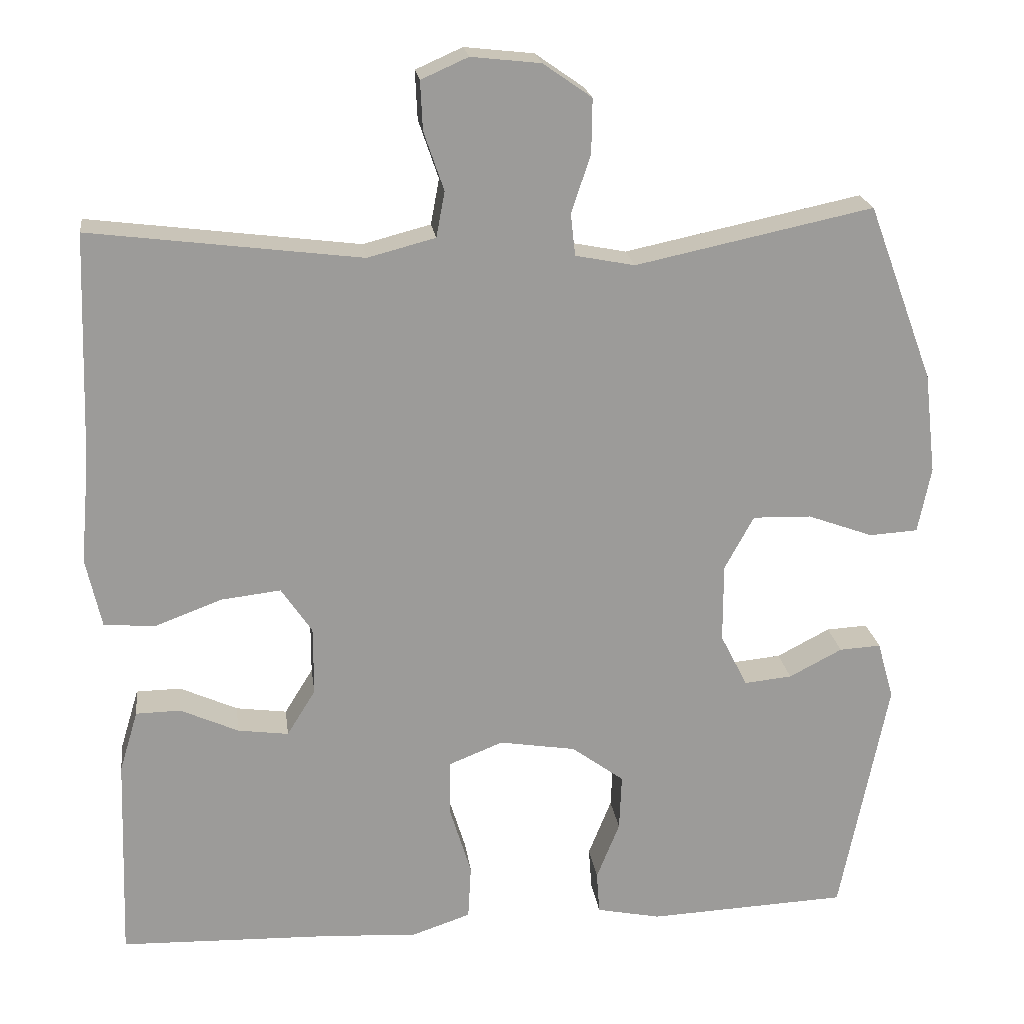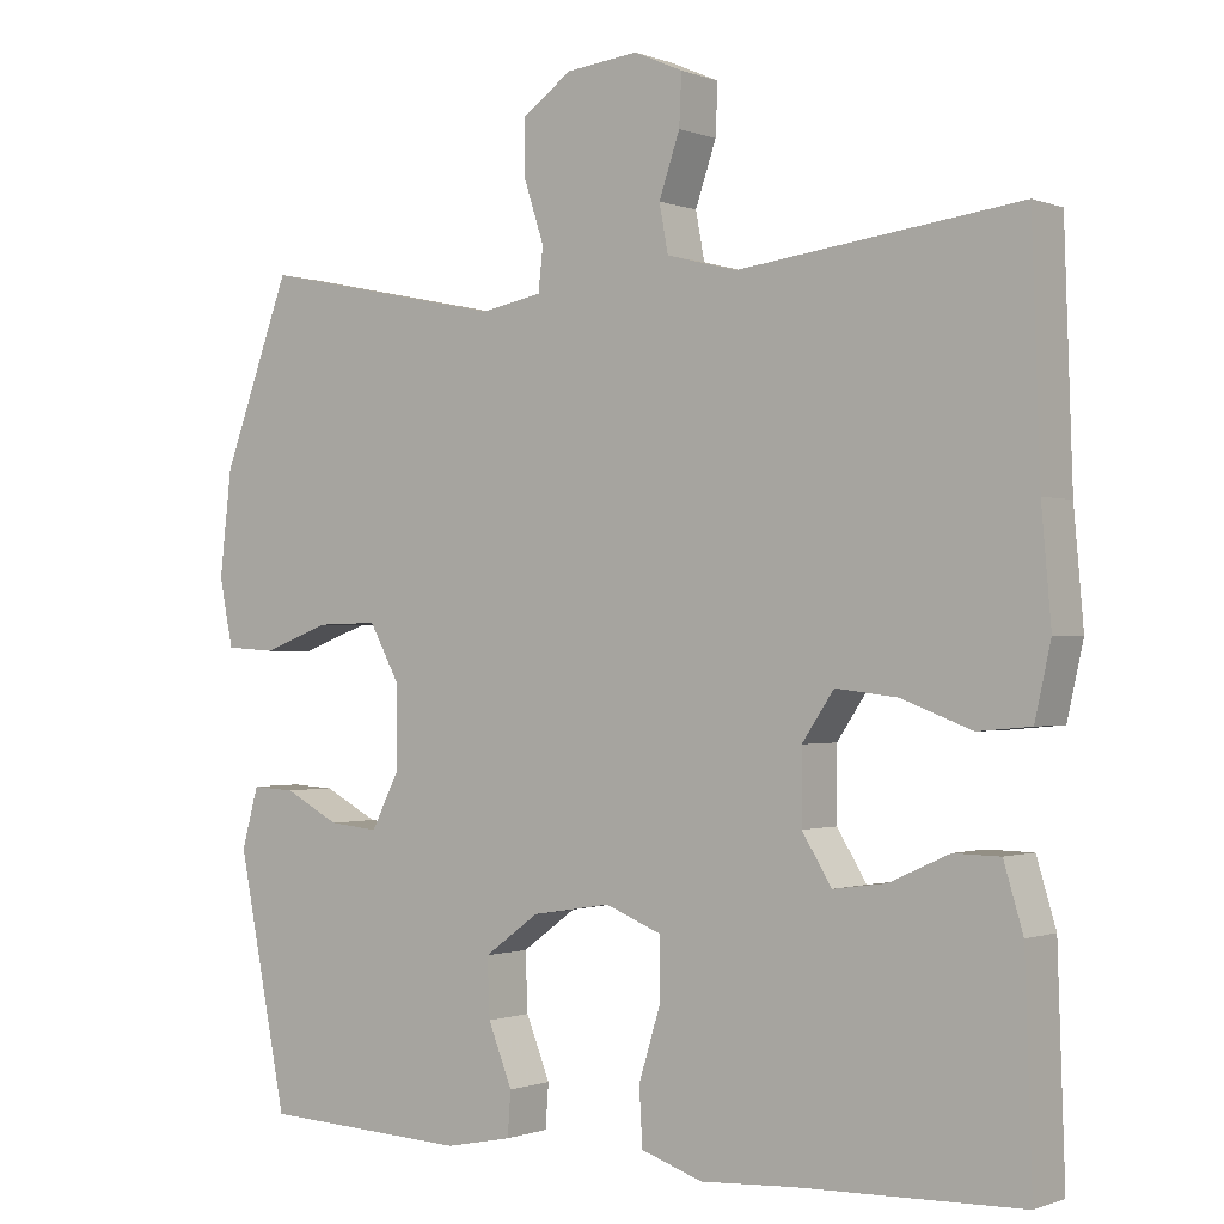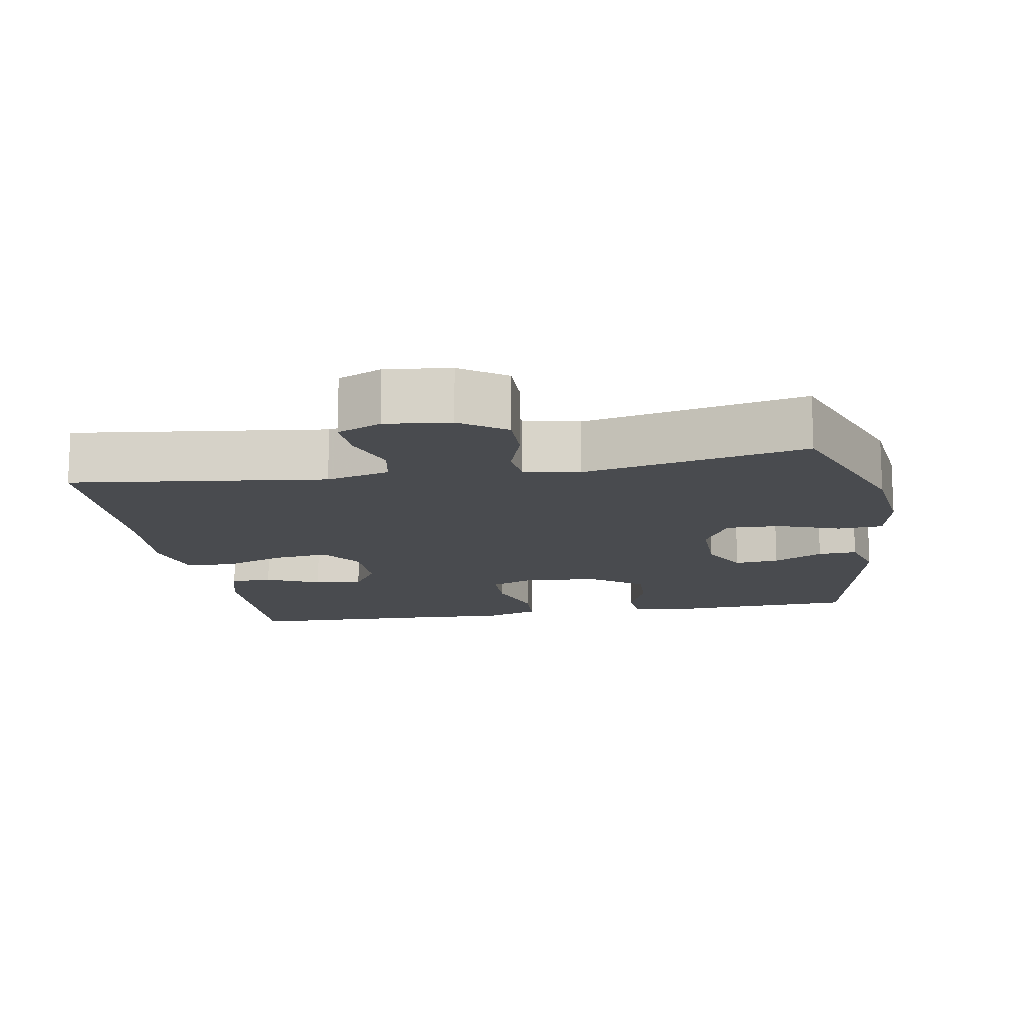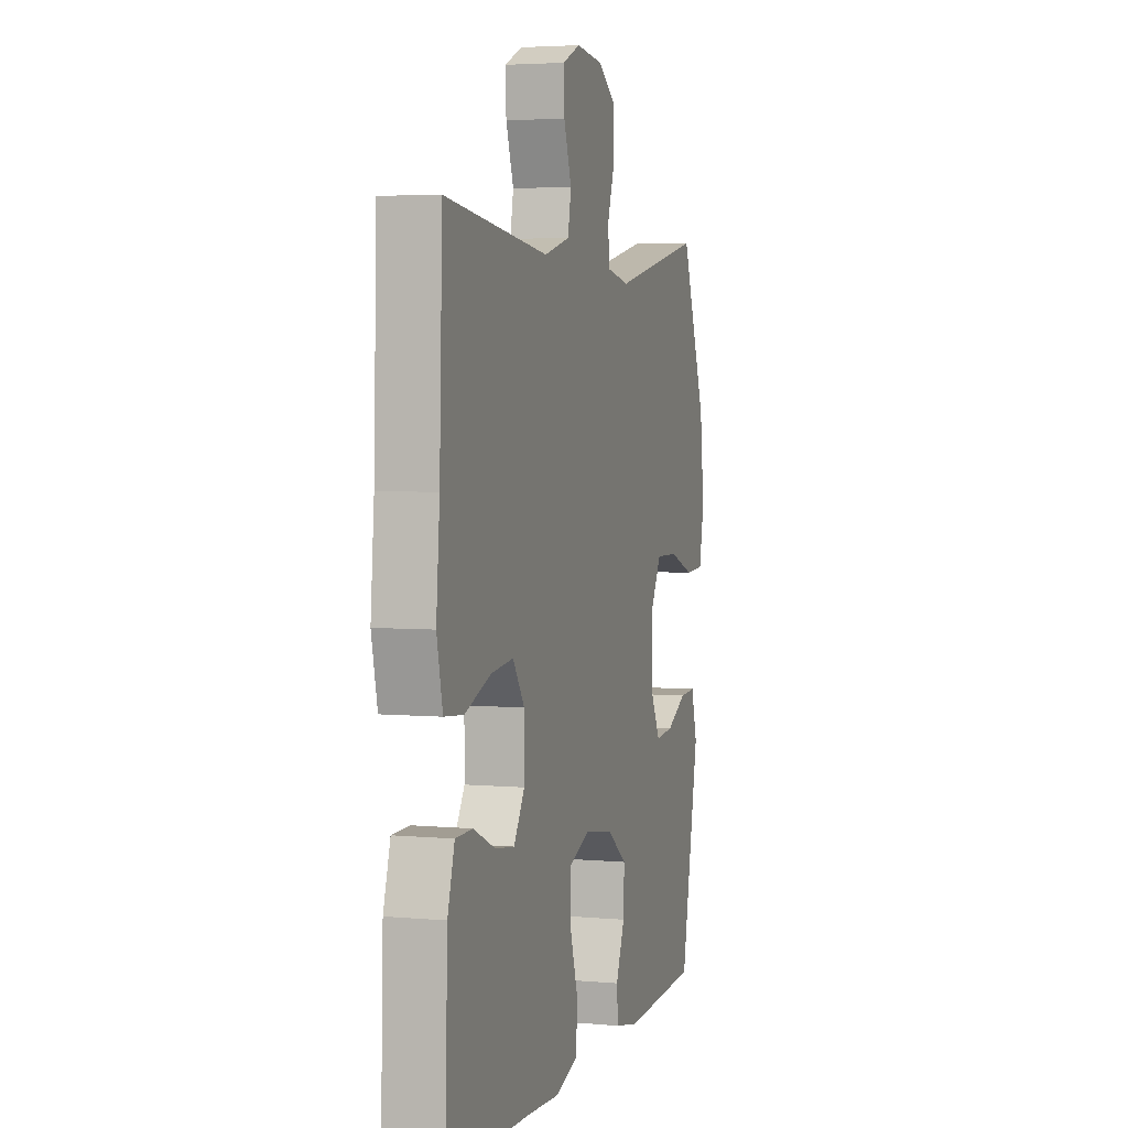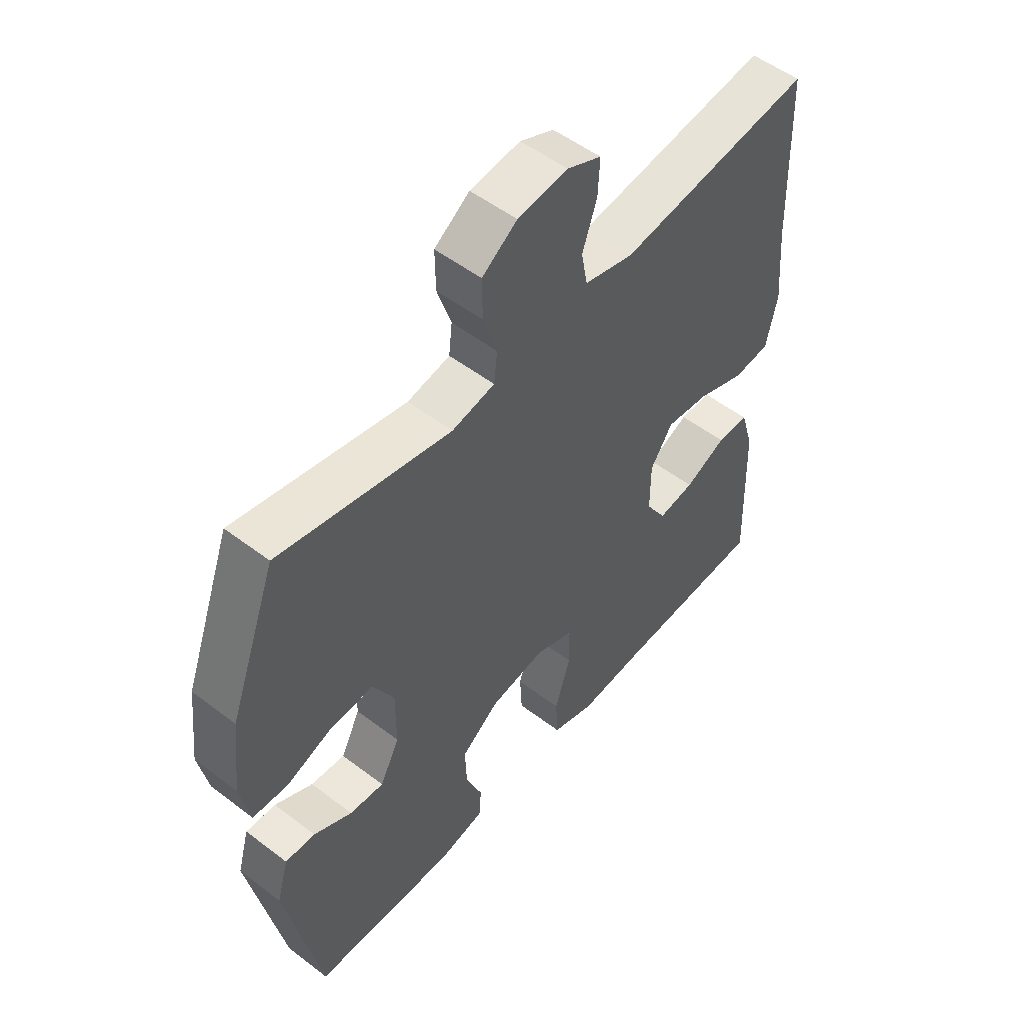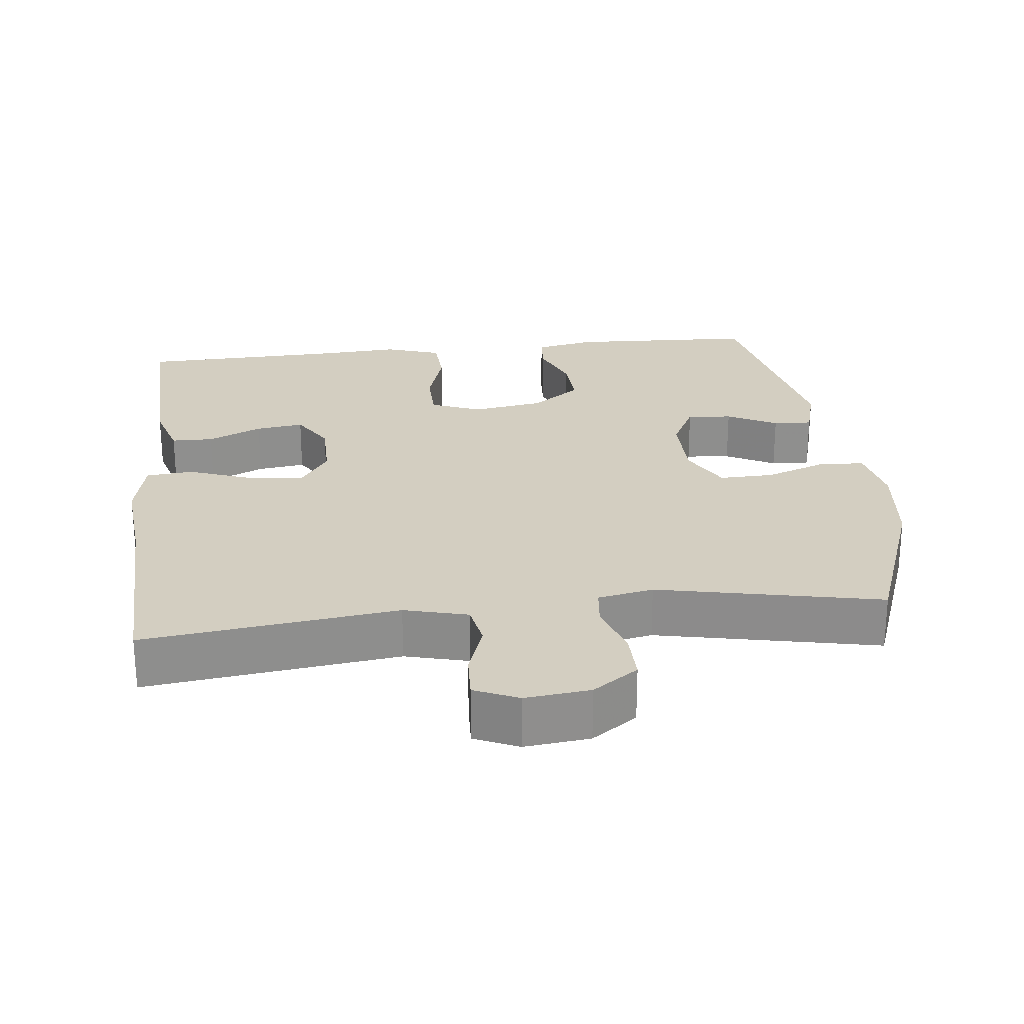
<metadata>
{"format":"obj","ext":"obj","renderer":"f3d","projection":"perspective","resolution":1024,"background":"white","views":[{"elev":20.6,"azim":-7.4,"up":"+Z"},{"elev":-0.7,"azim":-144.0,"up":"+Z"},{"elev":-13.9,"azim":9.9,"up":"+Y"},{"elev":4.0,"azim":-73.3,"up":"+Z"},{"elev":52.5,"azim":129.4,"up":"+Z"},{"elev":25.2,"azim":-6.5,"up":"+Y"}]}
</metadata>
<code>
v -0.5 0.07 -0.5
v -0.491 0.07 -0.233
v -0.467 0.07 -0.153
v -0.409 0.07 -0.152
v -0.334 0.07 -0.186
v -0.268 0.07 -0.195
v -0.231 0.07 -0.135
v -0.231 0.07 -0.046
v -0.271 0.07 0.013
v -0.348 0.07 0.004
v -0.436 0.07 -0.029
v -0.502 0.07 -0.023
v -0.522 0.07 0.067
v -0.51 0.07 0.204
v -0.5 0.07 0.5
v -0.149 0.07 0.456
v -0.061 0.07 0.479
v -0.05 0.07 0.538
v -0.076 0.07 0.614
v -0.079 0.07 0.677
v -0.018 0.07 0.704
v 0.072 0.07 0.694
v 0.135 0.07 0.65
v 0.134 0.07 0.58
v 0.109 0.07 0.504
v 0.115 0.07 0.45
v 0.192 0.07 0.435
v 0.5 0.07 0.5
v 0.585 0.07 0.271
v 0.6 0.07 0.14
v 0.583 0.07 0.055
v 0.52 0.07 0.051
v 0.435 0.07 0.082
v 0.359 0.07 0.084
v 0.321 0.07 0.014
v 0.321 0.07 -0.088
v 0.356 0.07 -0.157
v 0.418 0.07 -0.151
v 0.487 0.07 -0.115
v 0.541 0.07 -0.112
v 0.562 0.07 -0.187
v 0.5 0.07 -0.5
v 0.241 0.07 -0.512
v 0.158 0.07 -0.495
v 0.154 0.07 -0.44
v 0.184 0.07 -0.365
v 0.187 0.07 -0.292
v 0.119 0.07 -0.242
v 0.02 0.07 -0.226
v -0.05 0.07 -0.254
v -0.051 0.07 -0.327
v -0.023 0.07 -0.418
v -0.027 0.07 -0.489
v -0.104 0.07 -0.515
v -0.222 0.07 -0.508
v -0.5 0 -0.5
v -0.491 0 -0.233
v -0.467 0 -0.153
v -0.409 0 -0.152
v -0.334 0 -0.186
v -0.268 0 -0.195
v -0.231 0 -0.135
v -0.231 0 -0.046
v -0.271 0 0.013
v -0.348 0 0.004
v -0.436 0 -0.029
v -0.502 0 -0.023
v -0.522 0 0.067
v -0.51 0 0.204
v -0.5 0 0.5
v -0.149 0 0.456
v -0.061 0 0.479
v -0.05 0 0.538
v -0.076 0 0.614
v -0.079 0 0.677
v -0.018 0 0.704
v 0.072 0 0.694
v 0.135 0 0.65
v 0.134 0 0.58
v 0.109 0 0.504
v 0.115 0 0.45
v 0.192 0 0.435
v 0.5 0 0.5
v 0.585 0 0.271
v 0.6 0 0.14
v 0.583 0 0.055
v 0.52 0 0.051
v 0.435 0 0.082
v 0.359 0 0.084
v 0.321 0 0.014
v 0.321 0 -0.088
v 0.356 0 -0.157
v 0.418 0 -0.151
v 0.487 0 -0.115
v 0.541 0 -0.112
v 0.562 0 -0.187
v 0.5 0 -0.5
v 0.241 0 -0.512
v 0.158 0 -0.495
v 0.154 0 -0.44
v 0.184 0 -0.365
v 0.187 0 -0.292
v 0.119 0 -0.242
v 0.02 0 -0.226
v -0.05 0 -0.254
v -0.051 0 -0.327
v -0.023 0 -0.418
v -0.027 0 -0.489
v -0.104 0 -0.515
v -0.222 0 -0.508
f 52 53 54 55
f 51 52 55 1
f 50 51 1 2
f 49 50 2
f 43 44 45 46
f 43 46 47
f 42 43 47
f 41 42 47 48
f 38 39 40 41
f 37 38 41 48
f 30 31 32 33
f 30 33 34
f 27 28 29 30
f 26 27 30 34
f 22 23 24 25
f 22 25 26
f 21 22 26
f 18 19 20 21
f 17 18 21 26
f 16 17 26 34
f 14 15 16 34
f 10 11 12 13
f 9 10 13 14
f 2 3 4 5
f 2 5 6
f 49 2 6
f 36 37 48 49
f 35 36 49 6
f 9 14 34 35
f 8 9 35
f 7 8 35
f 6 7 35
f 110 109 108 107
f 56 110 107 106
f 57 56 106 105
f 57 105 104
f 101 100 99 98
f 102 101 98
f 102 98 97
f 103 102 97 96
f 96 95 94 93
f 103 96 93 92
f 88 87 86 85
f 89 88 85
f 85 84 83 82
f 89 85 82 81
f 80 79 78 77
f 81 80 77
f 81 77 76
f 76 75 74 73
f 81 76 73 72
f 89 81 72 71
f 89 71 70 69
f 68 67 66 65
f 69 68 65 64
f 60 59 58 57
f 61 60 57
f 61 57 104
f 104 103 92 91
f 61 104 91 90
f 90 89 69 64
f 90 64 63
f 90 63 62
f 90 62 61
f 1 56 57 2
f 2 57 58 3
f 3 58 59 4
f 4 59 60 5
f 5 60 61 6
f 6 61 62 7
f 7 62 63 8
f 8 63 64 9
f 9 64 65 10
f 10 65 66 11
f 11 66 67 12
f 12 67 68 13
f 13 68 69 14
f 14 69 70 15
f 15 70 71 16
f 16 71 72 17
f 17 72 73 18
f 18 73 74 19
f 19 74 75 20
f 20 75 76 21
f 21 76 77 22
f 22 77 78 23
f 23 78 79 24
f 24 79 80 25
f 25 80 81 26
f 26 81 82 27
f 27 82 83 28
f 28 83 84 29
f 29 84 85 30
f 30 85 86 31
f 31 86 87 32
f 32 87 88 33
f 33 88 89 34
f 34 89 90 35
f 35 90 91 36
f 36 91 92 37
f 37 92 93 38
f 38 93 94 39
f 39 94 95 40
f 40 95 96 41
f 41 96 97 42
f 42 97 98 43
f 43 98 99 44
f 44 99 100 45
f 45 100 101 46
f 46 101 102 47
f 47 102 103 48
f 48 103 104 49
f 49 104 105 50
f 50 105 106 51
f 51 106 107 52
f 52 107 108 53
f 53 108 109 54
f 54 109 110 55
f 55 110 56 1

</code>
